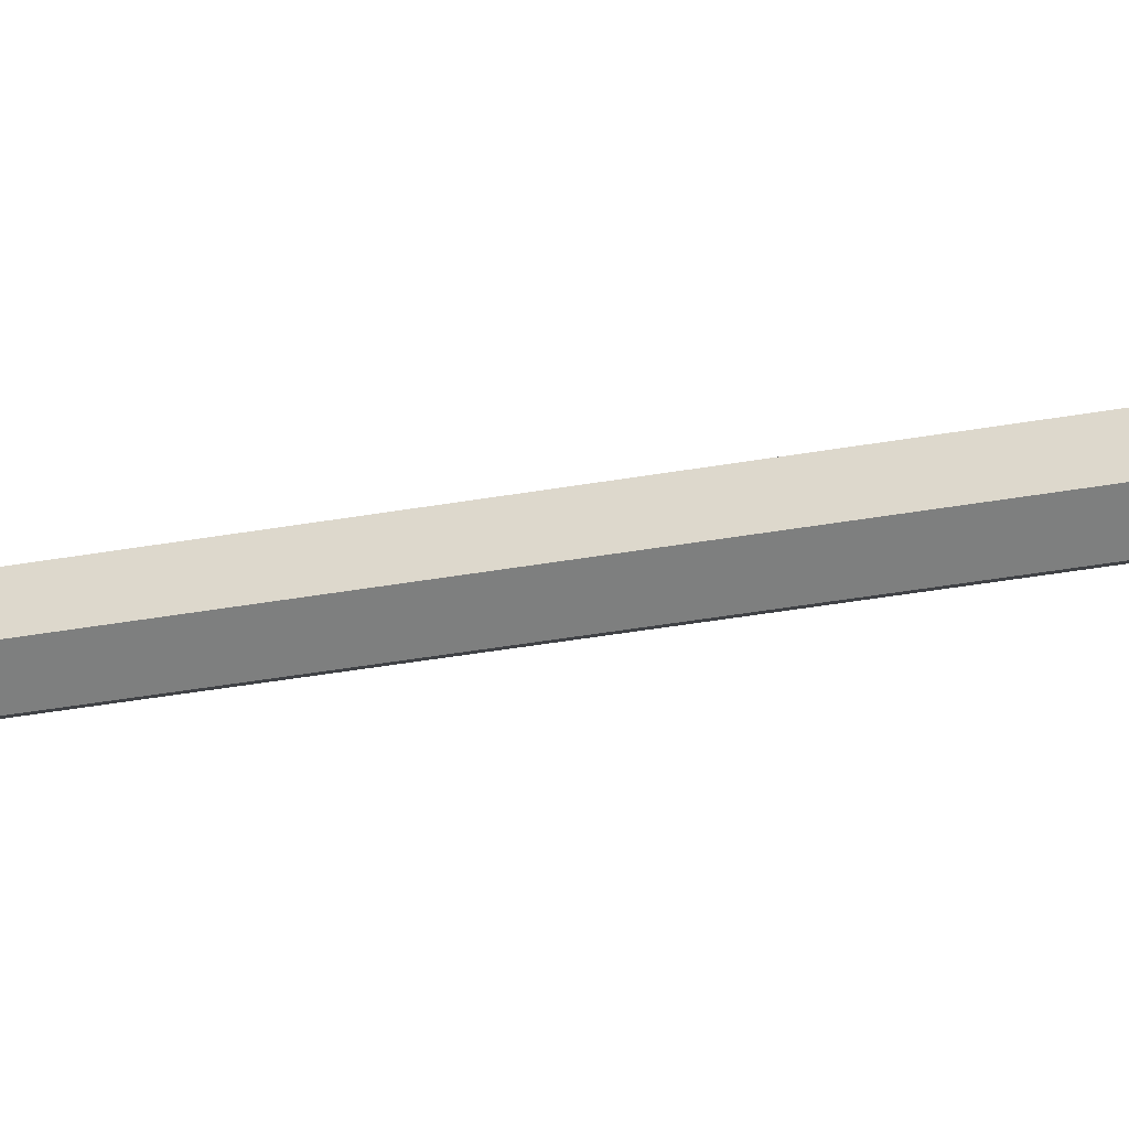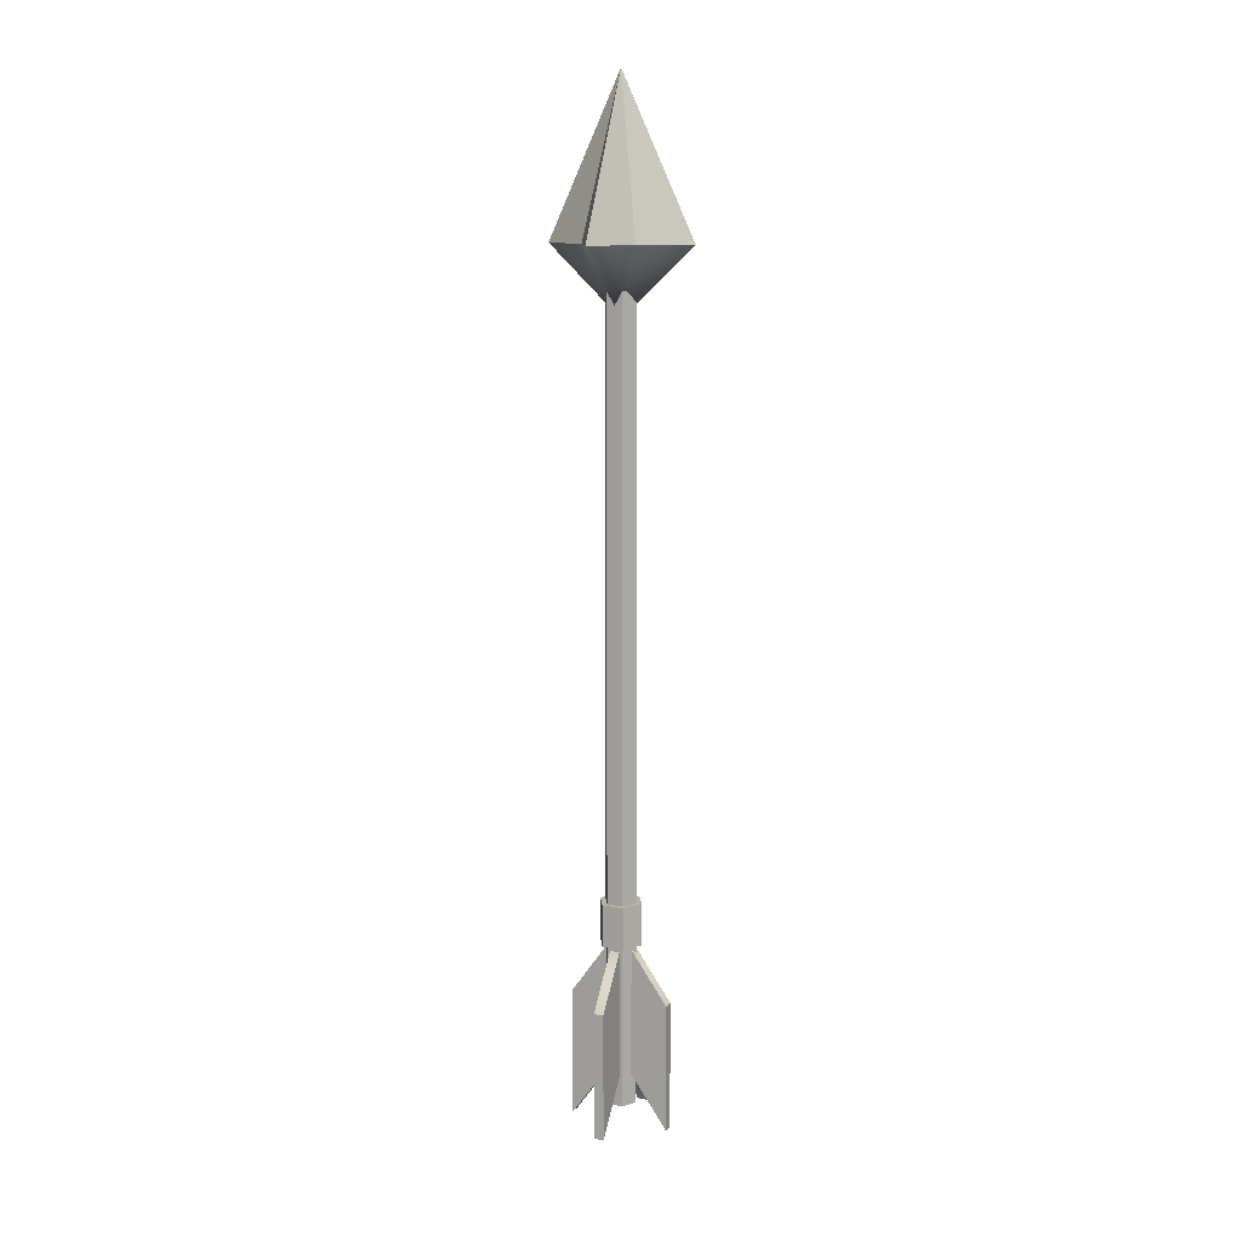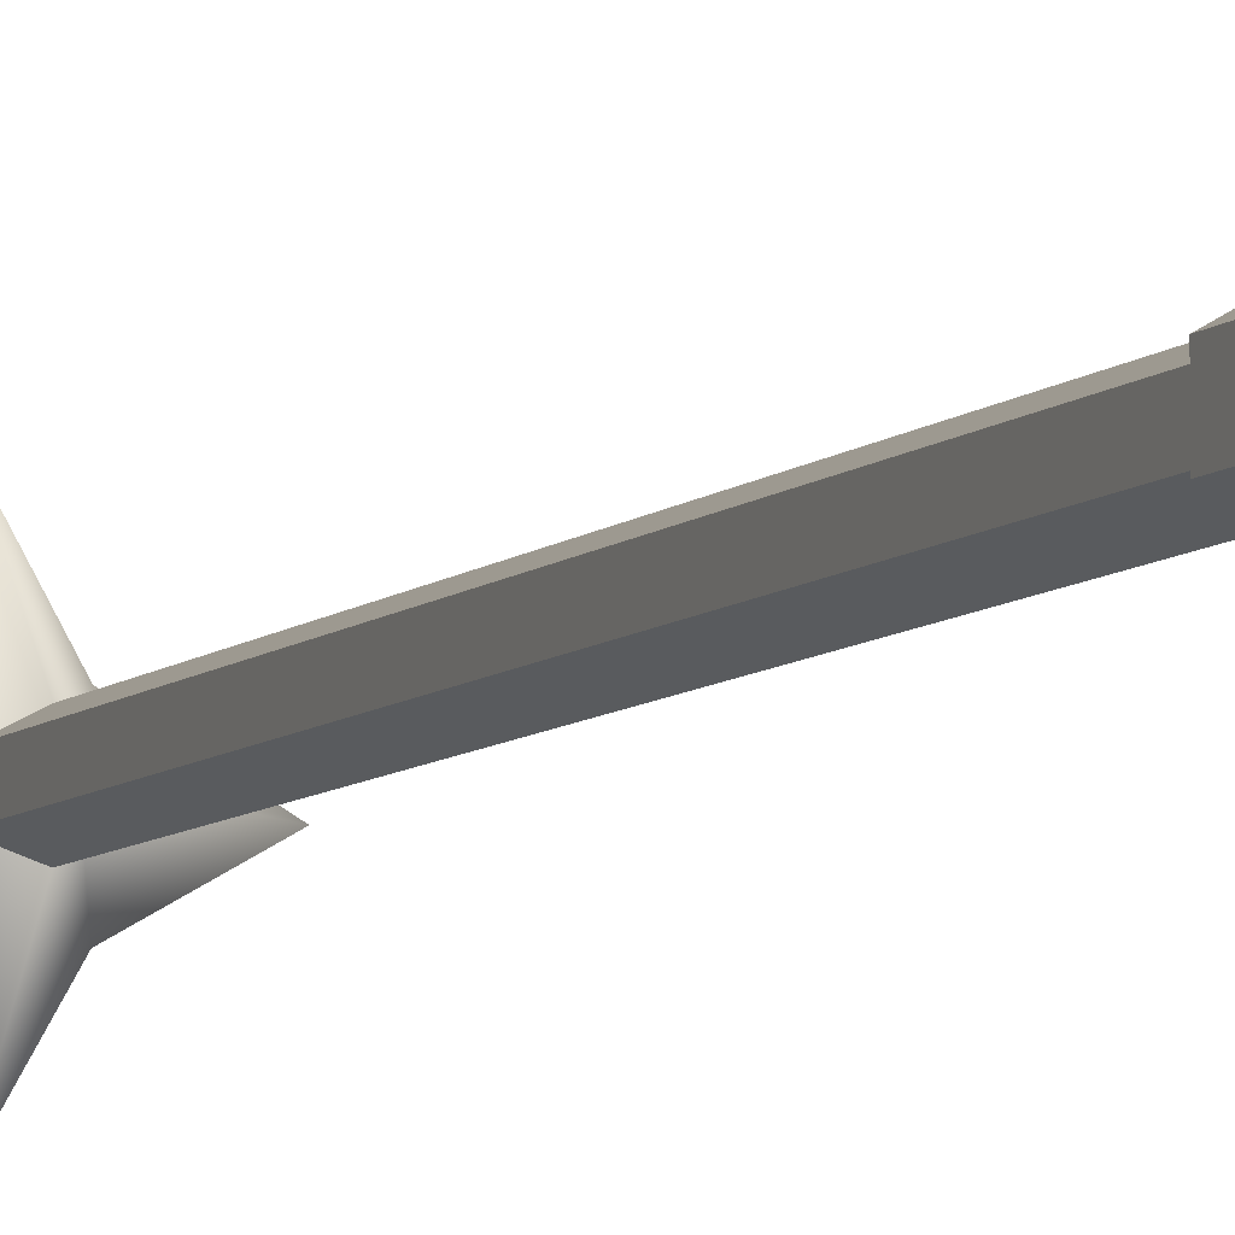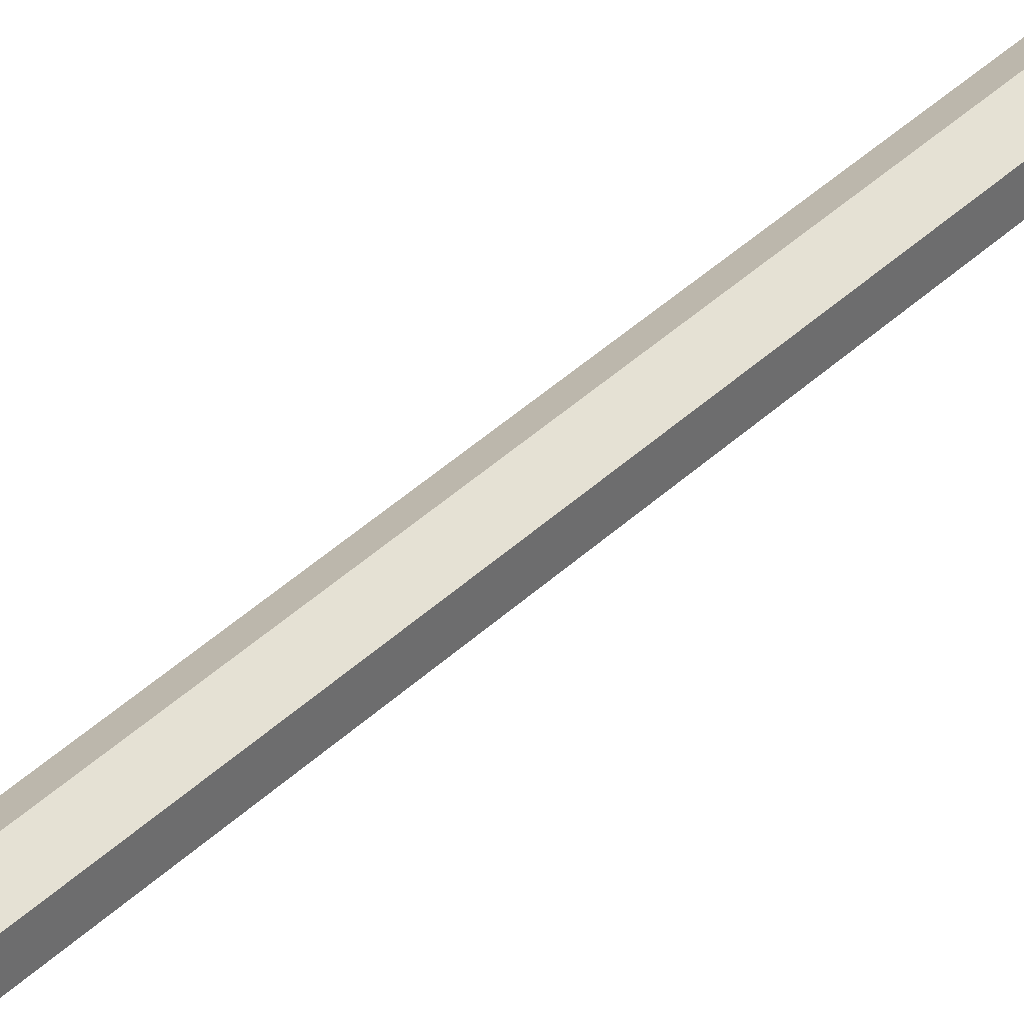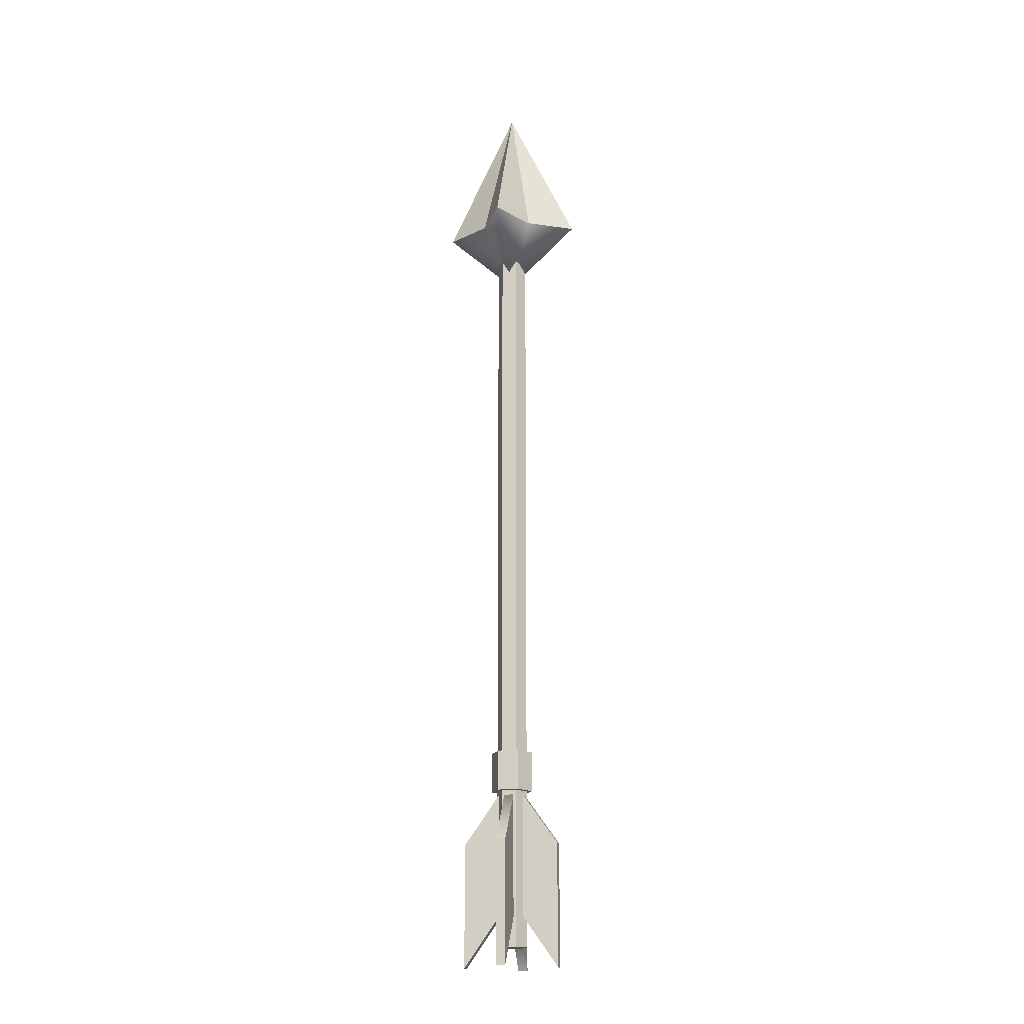
<metadata>
{"format":"obj","ext":"obj","renderer":"f3d","projection":"perspective","resolution":1024,"background":"white","views":[{"elev":-31.6,"azim":-75.1,"up":"+Y"},{"elev":12.1,"azim":115.1,"up":"+Z"},{"elev":-6.9,"azim":158.0,"up":"+Y"},{"elev":38.2,"azim":-140.5,"up":"+Y"},{"elev":-18.1,"azim":103.5,"up":"+Z"}]}
</metadata>
<code>
g Arrow
v -0.3553 1.339e-08 4.019
v -0.1291 -0.1291 4.019
v -2.578e-09 4.747e-09 3.691
v 0.1291 0.1291 4.019
v -2.578e-09 4.747e-09 3.691
v 0.3553 1.339e-08 4.019
v -2.578e-09 4.747e-09 3.691
v 0.1291 -0.1291 4.019
v 0.3553 1.339e-08 4.019
v -2.578e-09 4.747e-09 3.691
v -2.679e-08 -0.3553 4.019
v 0.1291 -0.1291 4.019
v -2.578e-09 4.747e-09 3.691
v -0.1291 -0.1291 4.019
v -2.679e-08 -0.3553 4.019
v -0.1291 0.1291 4.019
v -0.3553 1.339e-08 4.019
v -2.578e-09 4.747e-09 3.691
v -2.679e-08 0.3553 4.019
v -0.1291 0.1291 4.019
v -2.578e-09 4.747e-09 3.691
v 0.1291 0.1291 4.019
v -2.679e-08 0.3553 4.019
v -2.578e-09 4.747e-09 3.691
v 0.04555 0.04555 4.502
v -2.679e-08 1.339e-08 4.765
v -2.679e-08 0.1253 4.502
v -2.679e-08 0.1253 4.502
v -2.679e-08 1.339e-08 4.765
v -0.04555 0.04555 4.502
v -0.04555 0.04555 4.502
v -2.679e-08 1.339e-08 4.765
v -0.1253 1.339e-08 4.502
v -0.1253 1.339e-08 4.502
v -2.679e-08 1.339e-08 4.765
v -0.04555 -0.04555 4.502
v -0.04555 -0.04555 4.502
v -2.679e-08 1.339e-08 4.765
v -2.679e-08 -0.1253 4.502
v -2.679e-08 -0.1253 4.502
v -2.679e-08 1.339e-08 4.765
v 0.04555 -0.04555 4.502
v 0.04555 -0.04555 4.502
v -2.679e-08 1.339e-08 4.765
v 0.1253 1.339e-08 4.502
v 0.1253 1.339e-08 4.502
v -2.679e-08 1.339e-08 4.765
v 0.04555 0.04555 4.502
v -0.09194 0.05308 0.7925
v -0.09194 0.05308 0.9961
v -0.09194 -0.05308 0.9961
v -0.09194 -0.05308 0.7925
v -0.09194 -0.05308 0.7925
v -0.09194 -0.05308 0.9961
v -2.679e-08 -0.1062 0.9961
v -2.679e-08 -0.1062 0.7925
v -2.679e-08 -0.1062 0.7925
v -2.679e-08 -0.1062 0.9961
v 0.09194 -0.05308 0.9961
v 0.09194 -0.05308 0.7925
v 0.09194 -0.05308 0.7925
v 0.09194 -0.05308 0.9961
v 0.09194 0.05308 0.9961
v 0.09194 0.05308 0.7925
v 0.09194 0.05308 0.7925
v 0.09194 0.05308 0.9961
v -2.679e-08 0.1062 0.9961
v -2.679e-08 0.1062 0.7925
v -2.679e-08 0.1062 0.7925
v -2.679e-08 0.1062 0.9961
v -0.09194 0.05308 0.9961
v -0.09194 0.05308 0.7925
v -0.06811 0.03932 0
v -0.06811 0.03932 3.98
v -0.06811 -0.03932 3.98
v -0.06811 -0.03932 0
v -0.06811 -0.03932 0
v -0.06811 -0.03932 3.98
v -2.679e-08 -0.07865 3.98
v -2.679e-08 -0.07865 0
v -2.679e-08 -0.07865 0
v -2.679e-08 -0.07865 3.98
v 0.06811 -0.03932 3.98
v 0.06811 -0.03932 0
v 0.06811 -0.03932 0
v 0.06811 -0.03932 3.98
v 0.06811 0.03932 3.98
v 0.06811 0.03932 0
v 0.06811 0.03932 0
v 0.06811 0.03932 3.98
v -2.679e-08 0.07865 3.98
v -2.679e-08 0.07865 0
v -2.679e-08 0.07865 0
v -2.679e-08 0.07865 3.98
v -0.06811 0.03932 3.98
v -0.06811 0.03932 0
v 0.0242 0.2443 0.5209
v -0.0242 0.2443 0.5209
v -0.0242 0.2443 0.3137
v 0.0242 0.2443 0.3137
v -0.0242 0.2443 0.5209
v -0.0242 -4.993e-09 0.6573
v -0.0242 0.2443 0.3137
v -0.0242 -4.993e-09 0.8644
v -0.0242 -0.2443 0.3137
v -0.0242 -0.2443 0.5209
v -0.0242 -0.2443 0.5209
v 0.0242 -0.2443 0.5209
v 0.0242 -0.2443 0.3137
v -0.0242 -0.2443 0.3137
v 0.0242 -4.993e-09 0.8644
v 0.0242 0.2443 0.5209
v 0.0242 0.2443 0.3137
v 0.0242 -4.993e-09 0.6573
v 0.0242 -0.2443 0.5209
v 0.0242 -0.2443 0.3137
v 0.0242 0.2443 -0.1005
v -0.0242 0.2443 -0.1005
v -0.0242 -4.993e-09 0.243
v 0.0242 -4.993e-09 0.243
v 0.0242 -0.2443 -0.1005
v -0.0242 -0.2443 -0.1005
v 0.0242 -4.993e-09 0.8644
v -0.0242 0.2443 0.5209
v 0.0242 0.2443 0.5209
v -0.0242 -4.993e-09 0.8644
v 0.0242 -0.2443 0.5209
v -0.0242 -0.2443 0.5209
v -0.0242 0.2443 0.1066
v -0.0242 -4.993e-09 0.243
v -0.0242 0.2443 -0.1005
v -0.0242 -4.993e-09 0.4501
v -0.0242 -0.2443 -0.1005
v -0.0242 -0.2443 0.1066
v 0.0242 -0.2443 0.1066
v 0.0242 -0.2443 -0.1005
v -0.0242 -0.2443 -0.1005
v -0.0242 -0.2443 0.1066
v 0.0242 0.2443 0.1066
v 0.0242 0.2443 -0.1005
v 0.0242 -4.993e-09 0.243
v 0.0242 -4.993e-09 0.4501
v 0.0242 -0.2443 0.1066
v 0.0242 -0.2443 -0.1005
v -0.0242 0.2443 0.1066
v -0.0242 0.2443 -0.1005
v 0.0242 0.2443 -0.1005
v 0.0242 0.2443 0.1066
v -0.0242 0.2443 0.3137
v -0.0242 -4.993e-09 0.4501
v -0.0242 0.2443 0.1066
v -0.0242 -4.993e-09 0.6573
v -0.0242 -0.2443 0.1066
v -0.0242 -0.2443 0.3137
v 0.0242 -0.2443 0.3137
v 0.0242 -0.2443 0.1066
v -0.0242 -0.2443 0.1066
v -0.0242 -0.2443 0.3137
v 0.0242 0.2443 0.3137
v 0.0242 0.2443 0.1066
v 0.0242 -4.993e-09 0.4501
v 0.0242 -4.993e-09 0.6573
v 0.0242 -0.2443 0.3137
v 0.0242 -0.2443 0.1066
v -0.0242 0.2443 0.3137
v -0.0242 0.2443 0.1066
v 0.0242 0.2443 0.1066
v 0.0242 0.2443 0.3137
v 0.2443 -0.0242 0.5209
v 0.2443 0.0242 0.5209
v 0.2443 0.0242 0.3137
v 0.2443 -0.0242 0.3137
v 0.2443 0.0242 0.5209
v -2.679e-08 0.0242 0.6573
v 0.2443 0.0242 0.3137
v -2.679e-08 0.0242 0.8644
v -0.2443 0.0242 0.3137
v -0.2443 0.0242 0.5209
v -0.2443 0.0242 0.5209
v -0.2443 -0.0242 0.5209
v -0.2443 -0.0242 0.3137
v -0.2443 0.0242 0.3137
v -2.679e-08 -0.0242 0.8644
v 0.2443 -0.0242 0.5209
v 0.2443 -0.0242 0.3137
v -2.679e-08 -0.0242 0.6573
v -0.2443 -0.0242 0.5209
v -0.2443 -0.0242 0.3137
v 0.2443 -0.0242 -0.1005
v 0.2443 0.0242 -0.1005
v -2.679e-08 0.0242 0.243
v -2.679e-08 -0.0242 0.243
v -2.679e-08 -0.0242 0.8644
v -2.679e-08 0.0242 0.8644
v 0.2443 0.0242 0.5209
v 0.2443 -0.0242 0.5209
v 0.2443 0.0242 0.1066
v -2.679e-08 0.0242 0.243
v 0.2443 0.0242 -0.1005
v -2.679e-08 0.0242 0.4501
v -0.2443 0.0242 -0.1005
v -0.2443 0.0242 0.1066
v -0.2443 -0.0242 0.1066
v -0.2443 -0.0242 -0.1005
v -0.2443 0.0242 -0.1005
v -0.2443 0.0242 0.1066
v 0.2443 -0.0242 0.1066
v 0.2443 -0.0242 -0.1005
v -2.679e-08 -0.0242 0.243
v -2.679e-08 -0.0242 0.4501
v -0.2443 -0.0242 0.1066
v -0.2443 -0.0242 -0.1005
v 0.2443 0.0242 0.1066
v 0.2443 0.0242 -0.1005
v 0.2443 -0.0242 -0.1005
v 0.2443 -0.0242 0.1066
v 0.2443 0.0242 0.3137
v -2.679e-08 0.0242 0.4501
v 0.2443 0.0242 0.1066
v -2.679e-08 0.0242 0.6573
v -0.2443 0.0242 0.1066
v -0.2443 0.0242 0.3137
v -0.2443 -0.0242 0.3137
v -0.2443 -0.0242 0.1066
v -0.2443 0.0242 0.1066
v -0.2443 0.0242 0.3137
v 0.2443 -0.0242 0.3137
v 0.2443 -0.0242 0.1066
v -2.679e-08 -0.0242 0.4501
v -2.679e-08 -0.0242 0.6573
v -0.2443 -0.0242 0.3137
v -0.2443 -0.0242 0.1066
v 0.2443 0.0242 0.3137
v 0.2443 0.0242 0.1066
v 0.2443 -0.0242 0.1066
v 0.2443 -0.0242 0.3137
v -0.2443 -0.0242 0.5209
v -0.2443 0.0242 0.5209
v -2.679e-08 0.0242 0.8644
v -2.679e-08 -0.0242 0.8644
v -2.679e-08 0.0242 0.243
v -0.2443 0.0242 -0.1005
v -0.2443 -0.0242 -0.1005
v -2.679e-08 -0.0242 0.243
v 0.1291 0.1291 4.019
v 0.04555 0.04555 4.502
v -2.679e-08 0.1253 4.502
v -2.679e-08 0.3553 4.019
v -2.679e-08 0.1253 4.502
v -0.04555 0.04555 4.502
v -0.1291 0.1291 4.019
v -2.679e-08 0.3553 4.019
v -0.04555 0.04555 4.502
v -0.1253 1.339e-08 4.502
v -0.3553 1.339e-08 4.019
v -0.1291 0.1291 4.019
v -0.1253 1.339e-08 4.502
v -0.04555 -0.04555 4.502
v -0.1291 -0.1291 4.019
v -0.3553 1.339e-08 4.019
v -0.04555 -0.04555 4.502
v -2.679e-08 -0.1253 4.502
v -2.679e-08 -0.3553 4.019
v -0.1291 -0.1291 4.019
v -2.679e-08 -0.1253 4.502
v 0.04555 -0.04555 4.502
v 0.1291 -0.1291 4.019
v -2.679e-08 -0.3553 4.019
v 0.04555 -0.04555 4.502
v 0.1253 1.339e-08 4.502
v 0.3553 1.339e-08 4.019
v 0.1291 -0.1291 4.019
v 0.1253 1.339e-08 4.502
v 0.04555 0.04555 4.502
v 0.1291 0.1291 4.019
v 0.3553 1.339e-08 4.019
v -0.09194 -0.05308 0.7925
v -2.679e-08 -4.993e-09 0.7925
v -0.09194 0.05308 0.7925
v -2.679e-08 -0.1062 0.7925
v -2.679e-08 0.1062 0.7925
v 0.09194 -0.05308 0.7925
v 0.09194 0.05308 0.7925
v -0.09194 0.05308 0.9961
v -2.679e-08 -4.993e-09 0.9961
v -0.09194 -0.05308 0.9961
v -2.679e-08 0.1062 0.9961
v -2.679e-08 -0.1062 0.9961
v 0.09194 0.05308 0.9961
v 0.09194 -0.05308 0.9961
v -0.06811 -0.03932 0
v -2.679e-08 -4.993e-09 0
v -0.06811 0.03932 0
v -2.679e-08 -0.07865 0
v -2.679e-08 0.07865 0
v 0.06811 -0.03932 0
v 0.06811 0.03932 0
v -0.06811 0.03932 3.98
v -2.679e-08 -4.993e-09 3.98
v -0.06811 -0.03932 3.98
v -2.679e-08 0.07865 3.98
v -2.679e-08 -0.07865 3.98
v 0.06811 0.03932 3.98
v 0.06811 -0.03932 3.98
g Arrow_0
f 3 2 1
f 6 5 4
f 9 8 7
f 12 11 10
f 15 14 13
f 18 17 16
f 21 20 19
f 24 23 22
f 27 26 25
f 30 29 28
f 33 32 31
f 36 35 34
f 39 38 37
f 42 41 40
f 45 44 43
f 48 47 46
f 51 50 49
f 52 51 49
f 55 54 53
f 56 55 53
f 59 58 57
f 60 59 57
f 63 62 61
f 64 63 61
f 67 66 65
f 68 67 65
f 71 70 69
f 72 71 69
f 75 74 73
f 76 75 73
f 79 78 77
f 80 79 77
f 83 82 81
f 84 83 81
f 87 86 85
f 88 87 85
f 91 90 89
f 92 91 89
f 95 94 93
f 96 95 93
f 99 98 97
f 100 99 97
f 103 102 101
f 102 104 101
f 102 105 104
f 105 106 104
f 109 108 107
f 110 109 107
f 113 112 111
f 114 113 111
f 114 111 115
f 116 114 115
f 119 118 117
f 120 119 117
f 120 121 119
f 121 122 119
f 125 124 123
f 124 126 123
f 123 126 127
f 126 128 127
f 131 130 129
f 130 132 129
f 130 133 132
f 133 134 132
f 137 136 135
f 138 137 135
f 141 140 139
f 142 141 139
f 142 143 141
f 143 144 141
f 147 146 145
f 148 147 145
f 151 150 149
f 150 152 149
f 150 153 152
f 153 154 152
f 157 156 155
f 158 157 155
f 161 160 159
f 162 161 159
f 162 163 161
f 163 164 161
f 167 166 165
f 168 167 165
f 171 170 169
f 172 171 169
f 175 174 173
f 174 176 173
f 174 177 176
f 177 178 176
f 181 180 179
f 182 181 179
f 185 184 183
f 186 185 183
f 186 183 187
f 188 186 187
f 191 190 189
f 192 191 189
f 195 194 193
f 196 195 193
f 199 198 197
f 198 200 197
f 198 201 200
f 201 202 200
f 205 204 203
f 206 205 203
f 209 208 207
f 210 209 207
f 210 211 209
f 211 212 209
f 215 214 213
f 216 215 213
f 219 218 217
f 218 220 217
f 218 221 220
f 221 222 220
f 225 224 223
f 226 225 223
f 229 228 227
f 230 229 227
f 230 231 229
f 231 232 229
f 235 234 233
f 236 235 233
f 239 238 237
f 240 239 237
f 243 242 241
f 244 243 241
f 247 246 245
f 248 247 245
f 251 250 249
f 252 251 249
f 255 254 253
f 256 255 253
f 259 258 257
f 260 259 257
f 263 262 261
f 264 263 261
f 267 266 265
f 268 267 265
f 271 270 269
f 272 271 269
f 275 274 273
f 276 275 273
f 279 278 277
f 277 278 280
f 281 278 279
f 280 278 282
f 283 278 281
f 282 278 283
f 286 285 284
f 284 285 287
f 288 285 286
f 287 285 289
f 290 285 288
f 289 285 290
f 293 292 291
f 291 292 294
f 295 292 293
f 294 292 296
f 297 292 295
f 296 292 297
f 300 299 298
f 298 299 301
f 302 299 300
f 301 299 303
f 304 299 302
f 303 299 304

</code>
